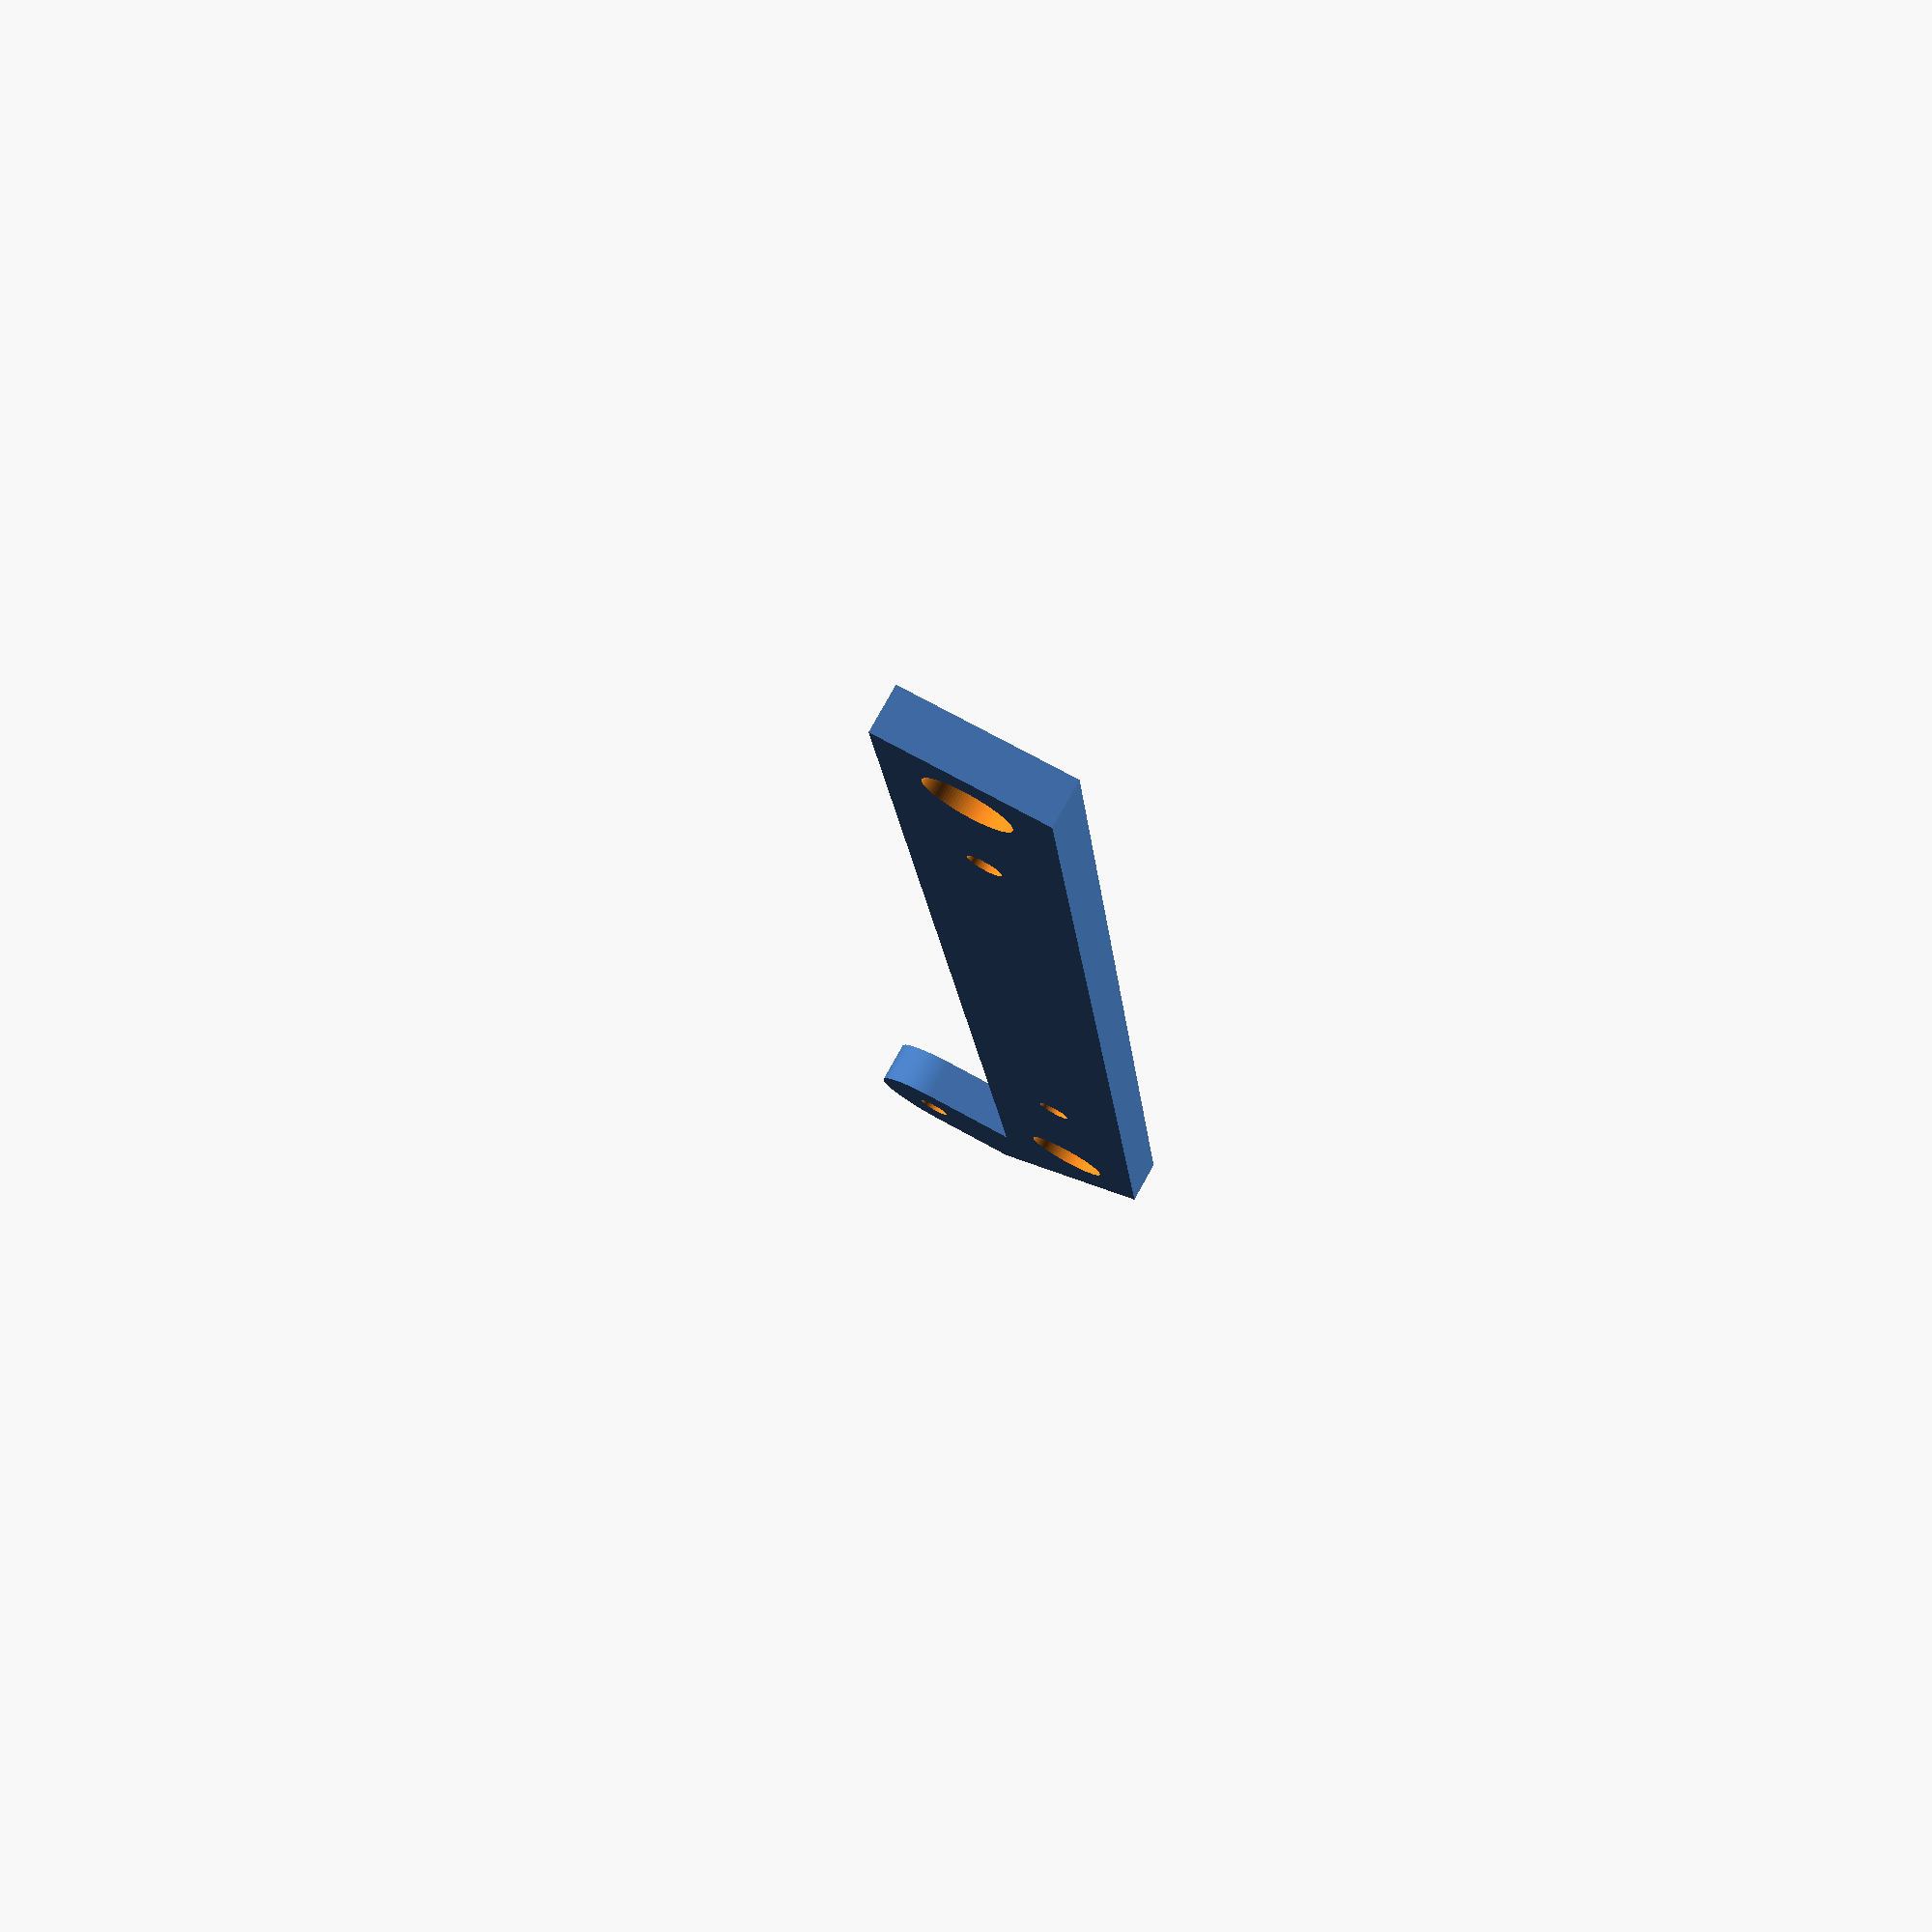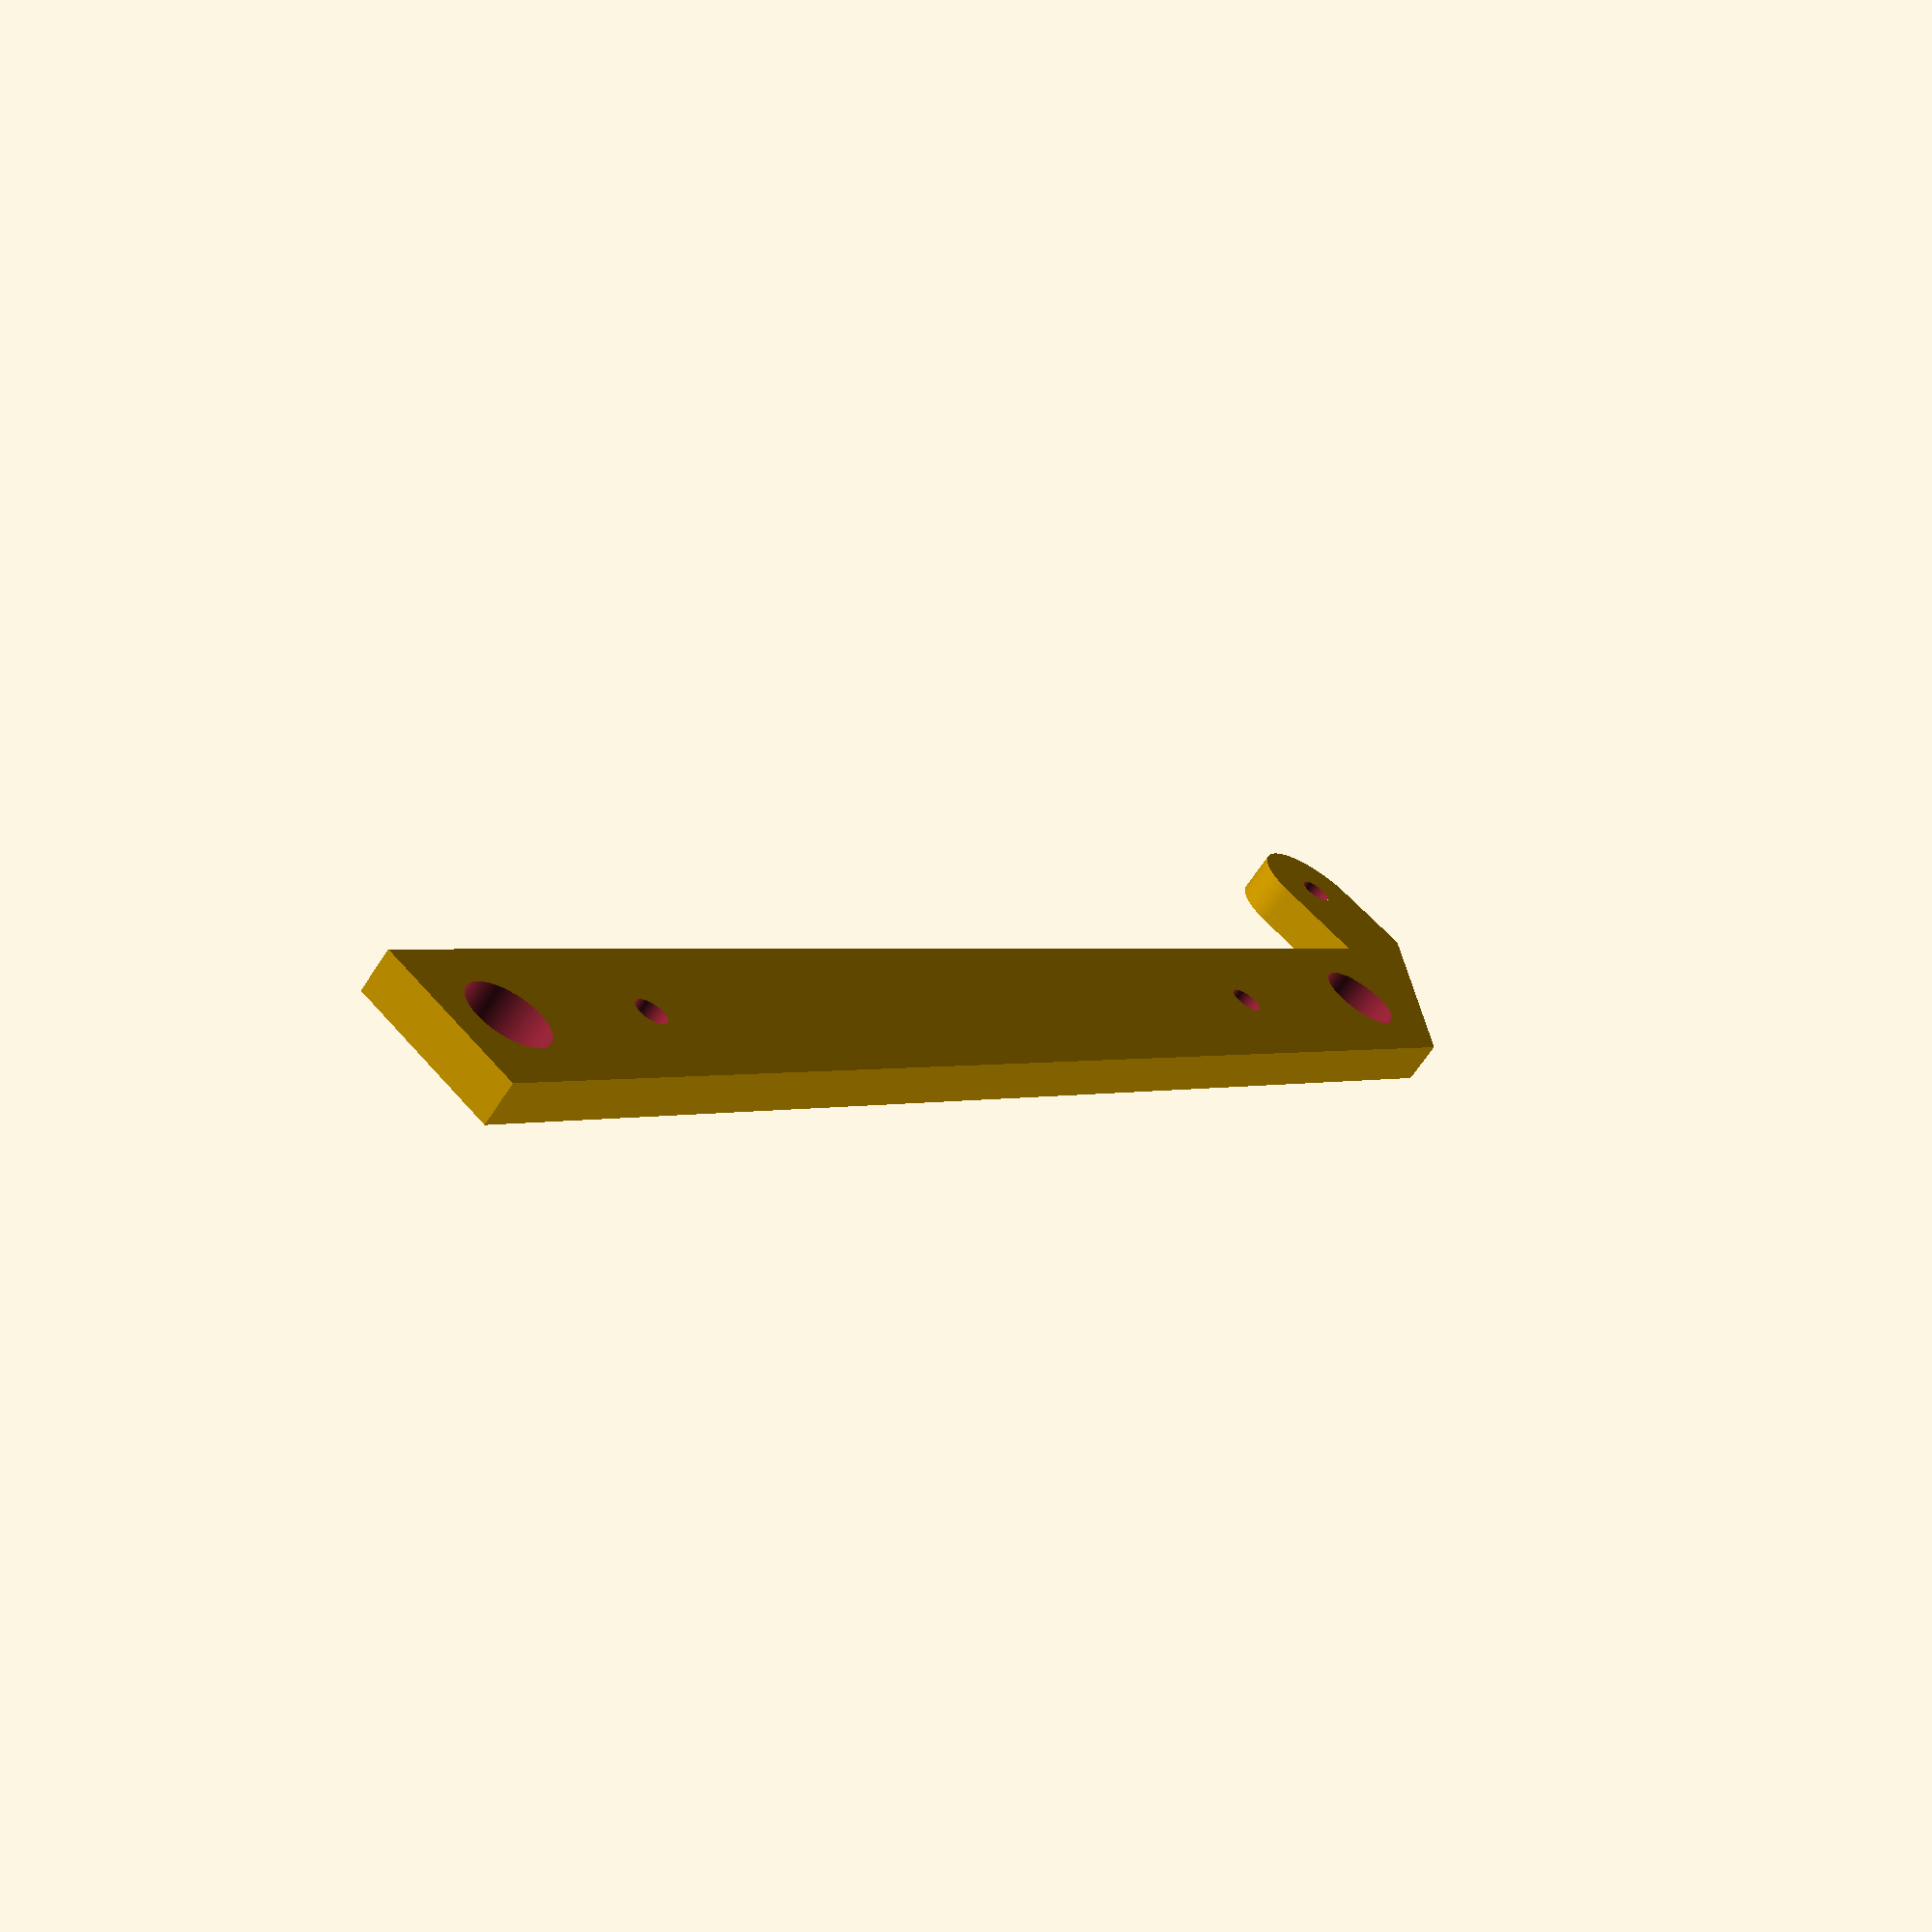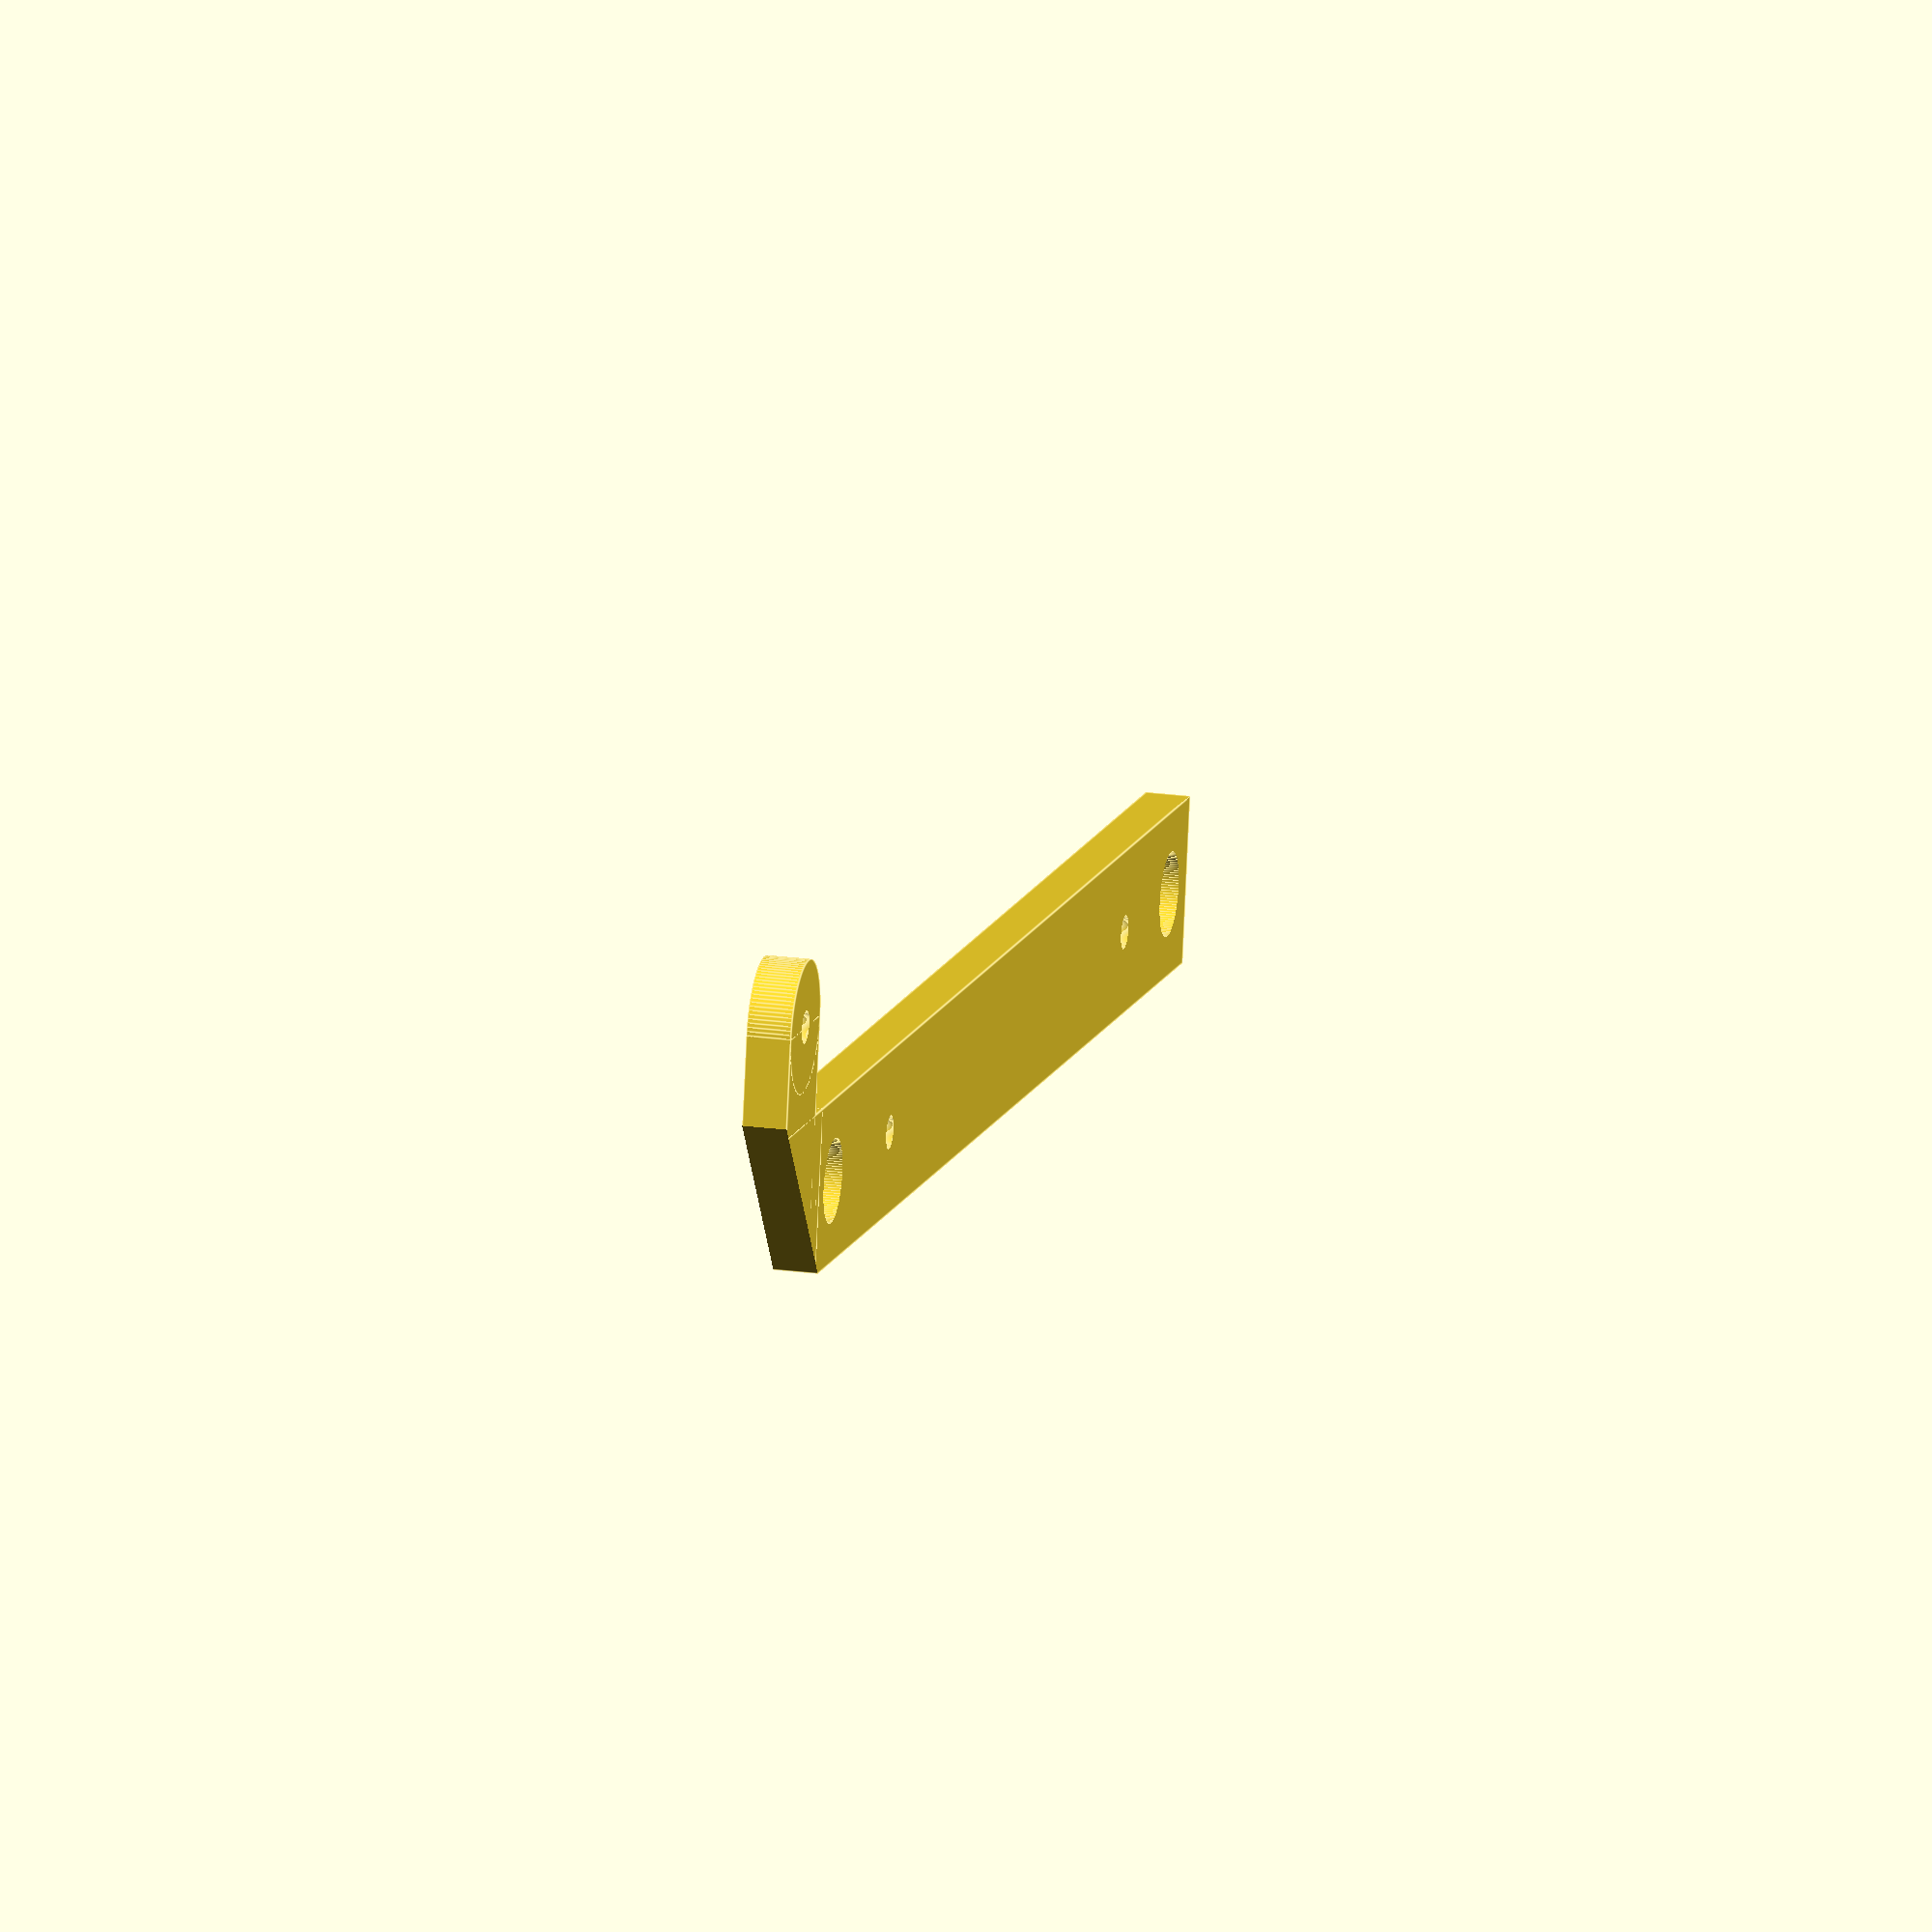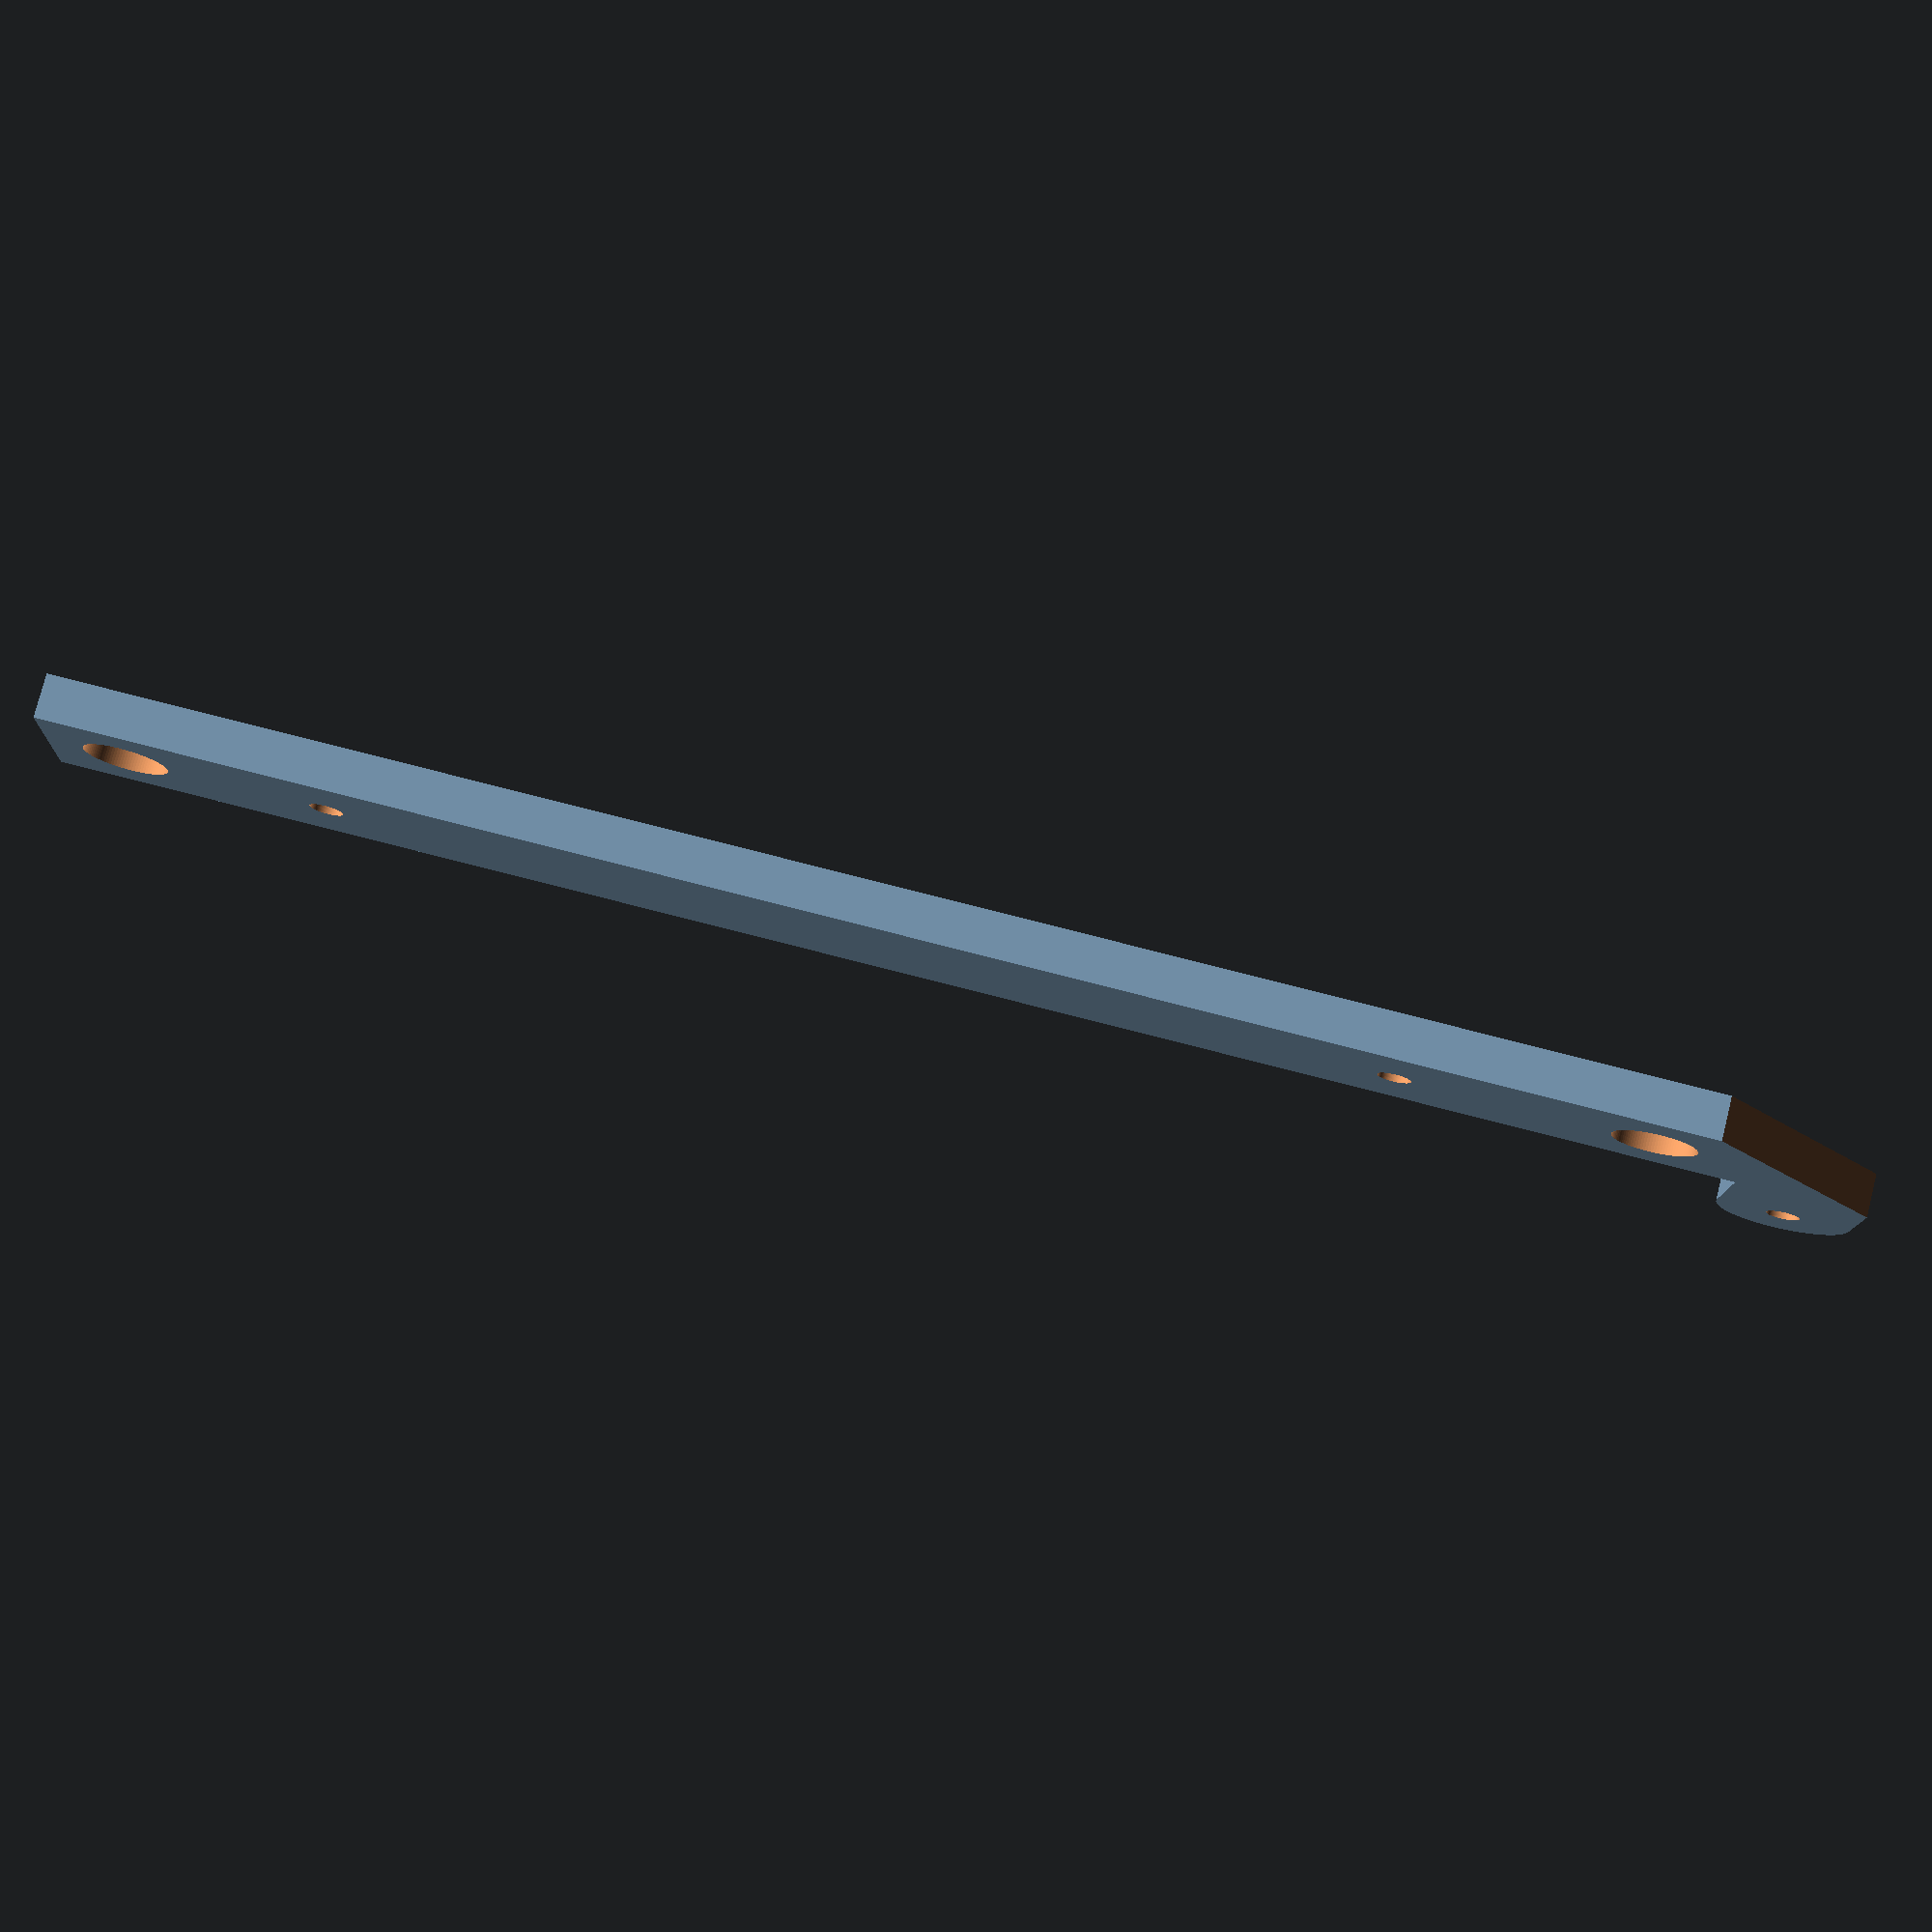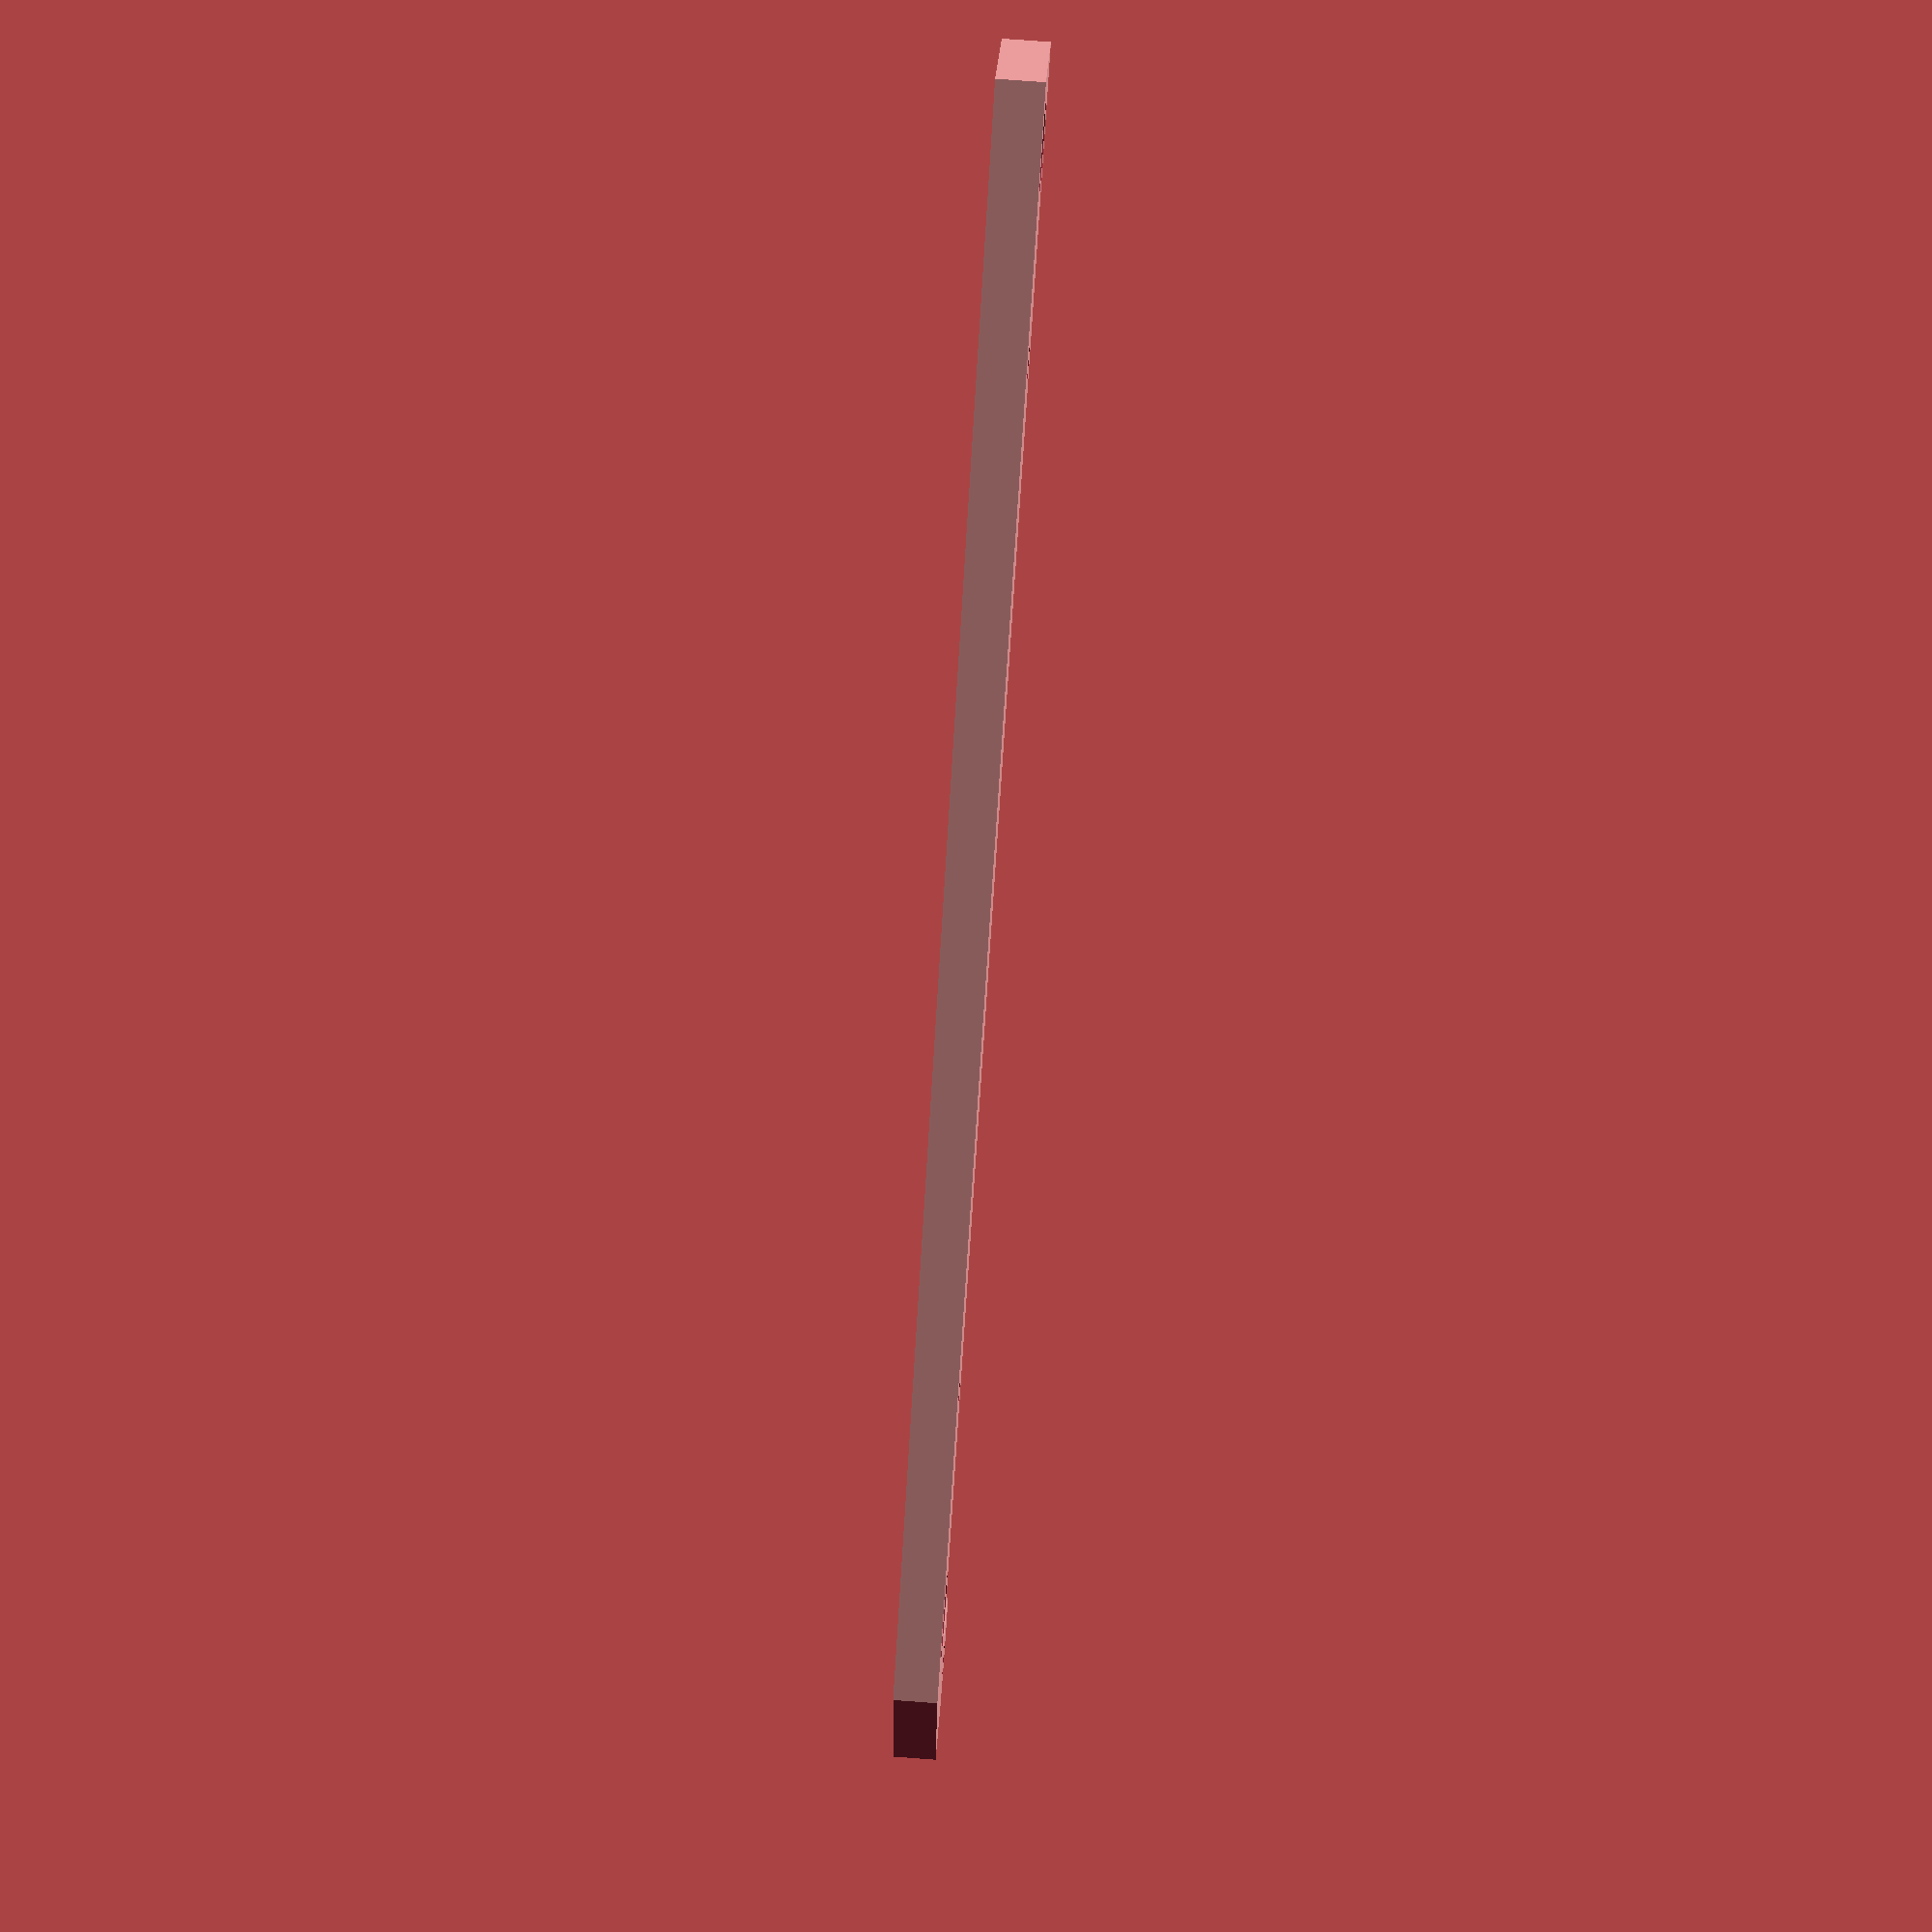
<openscad>

difference(){
	union(){        
        lengte = 150;
dikte = 4;

difference(){
	union(){        
        translate([0,0,0]){
           cube([15,lengte,dikte], center=false);
        }
	}
	union() {

/* gaten in as */
        translate([7.5,30,-10]){
            rotate(a = [0,0,0]) {
                cylinder(h=400, r=1.5, $fn=100, center=false);
            }
        }	
        translate([7.5,lengte-25,-10]){
            rotate(a = [0,0,0]) {
                cylinder(h=400, r=1.5, $fn=100, center=false);
            }
        }	

        



/* gat voor lager */
        translate([7.5,lengte-7,-10]){
            rotate(a = [0,0,0]) {
                cylinder(h=400, r=3.8, $fn=100, center=false);
            }
        }	
        translate([7.5,7,-10]){
            rotate(a = [0,0,0]) {
                cylinder(h=400, r=3.8, $fn=100, center=false);
            }
        }	

	}
}


        translate([0,-13.5,0]){
           cube([24,12,dikte], center=false);
        }
        translate([0,-13.5,0]){
           cube([15,15,dikte], center=false);
        }
        
        translate([24,-7.5,0]){
            rotate(a = [0,0,0]) {
                cylinder(h=dikte, r=6, $fn=100, center=false);
            }
        }	



        
	}
	union() {

/* gat voor lager */
        translate([24,-7.5,-10]){
            rotate(a = [0,0,0]) {
                cylinder(h=400, r=1.5, $fn=100, center=false);
            }
        }	

        translate([0,-40,-10]){
           rotate(a = [0,0,45]) {
            cube([30,30,20], center=false);
           }
        }

	}
}

</openscad>
<views>
elev=100.7 azim=184.8 roll=330.9 proj=p view=solid
elev=65.6 azim=219.4 roll=326.9 proj=p view=solid
elev=157.1 azim=78.3 roll=77.2 proj=o view=edges
elev=282.5 azim=88.5 roll=194.1 proj=p view=solid
elev=282.2 azim=55.0 roll=274.2 proj=p view=wireframe
</views>
